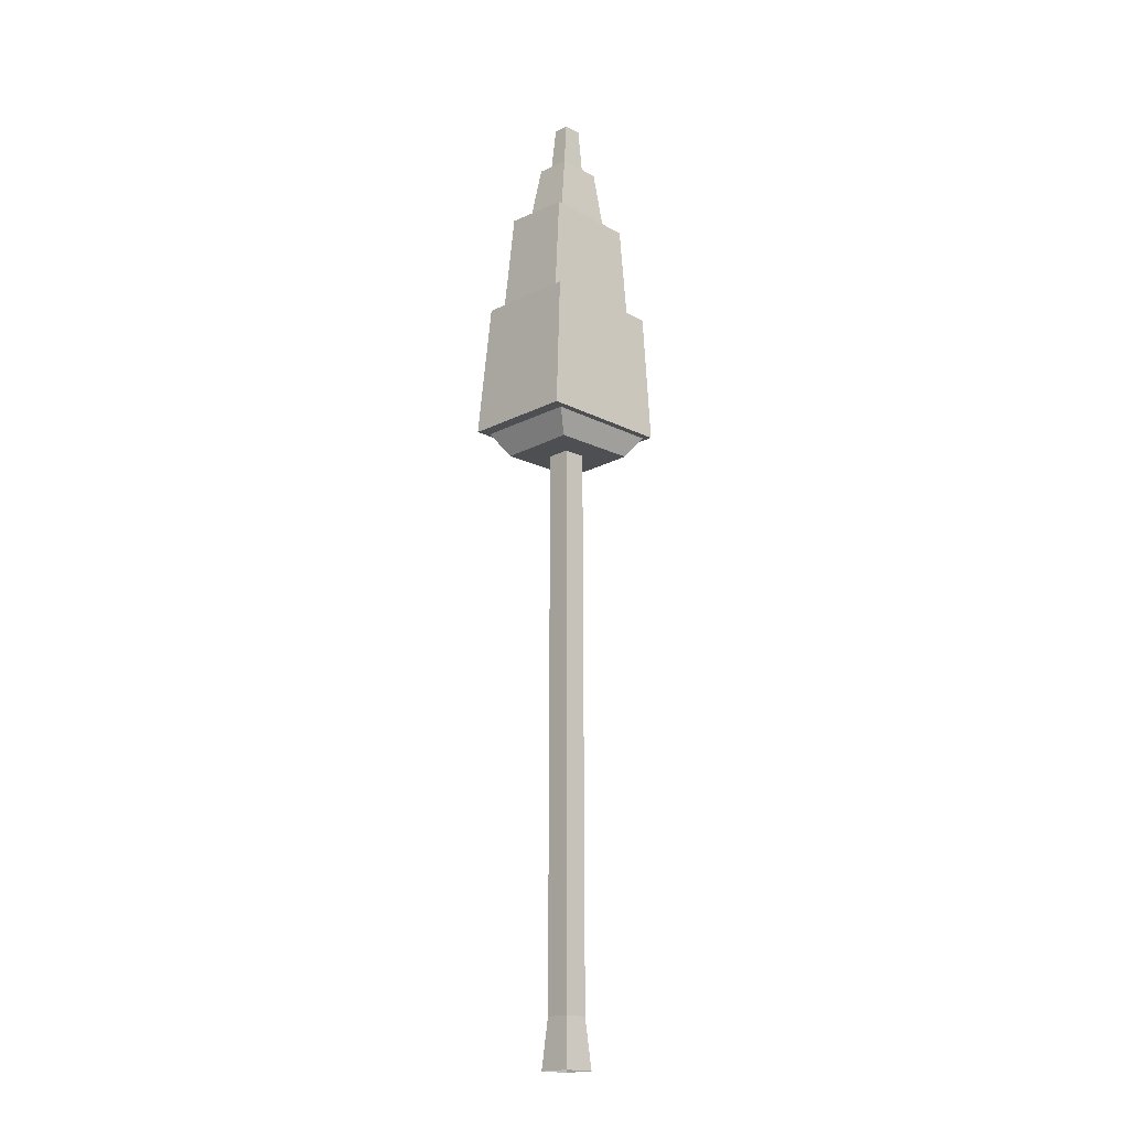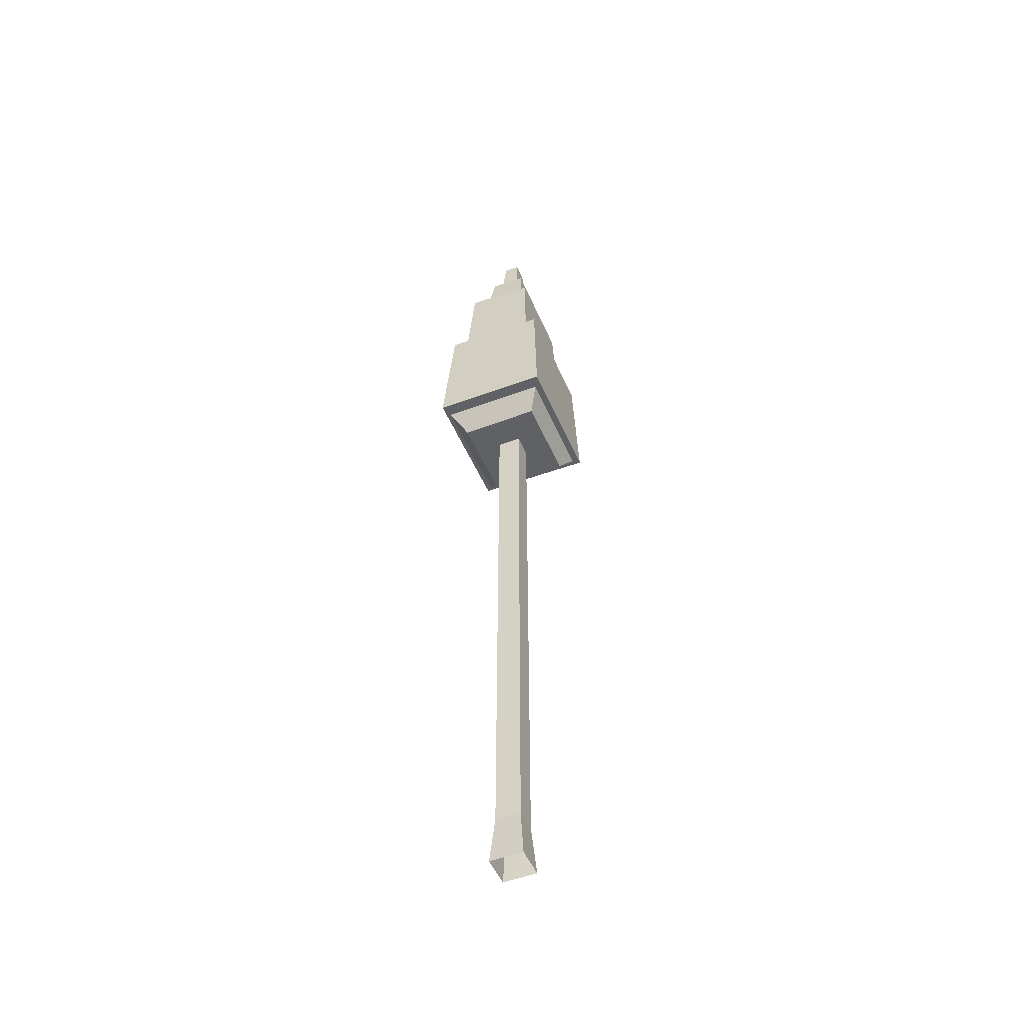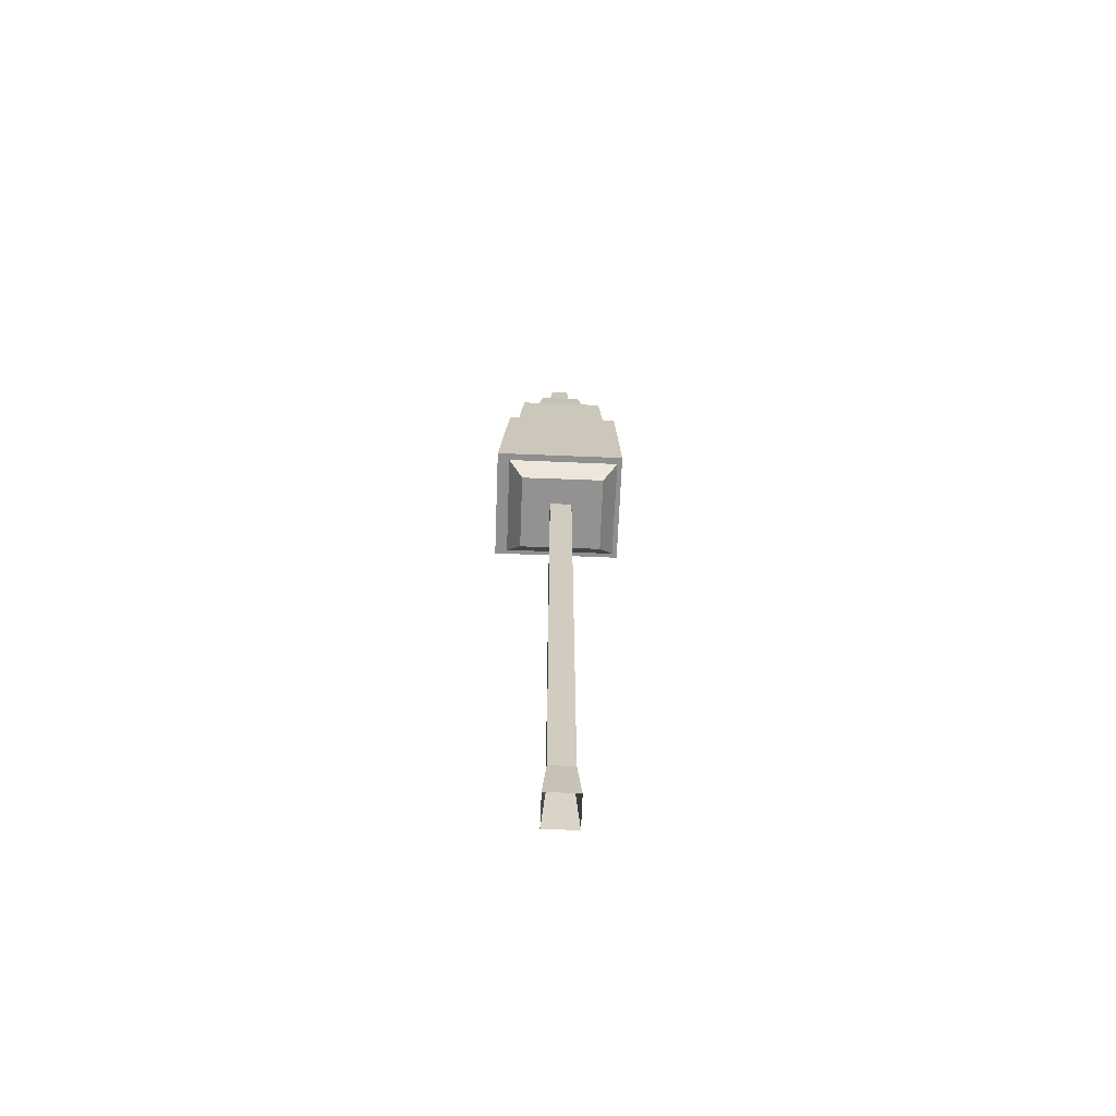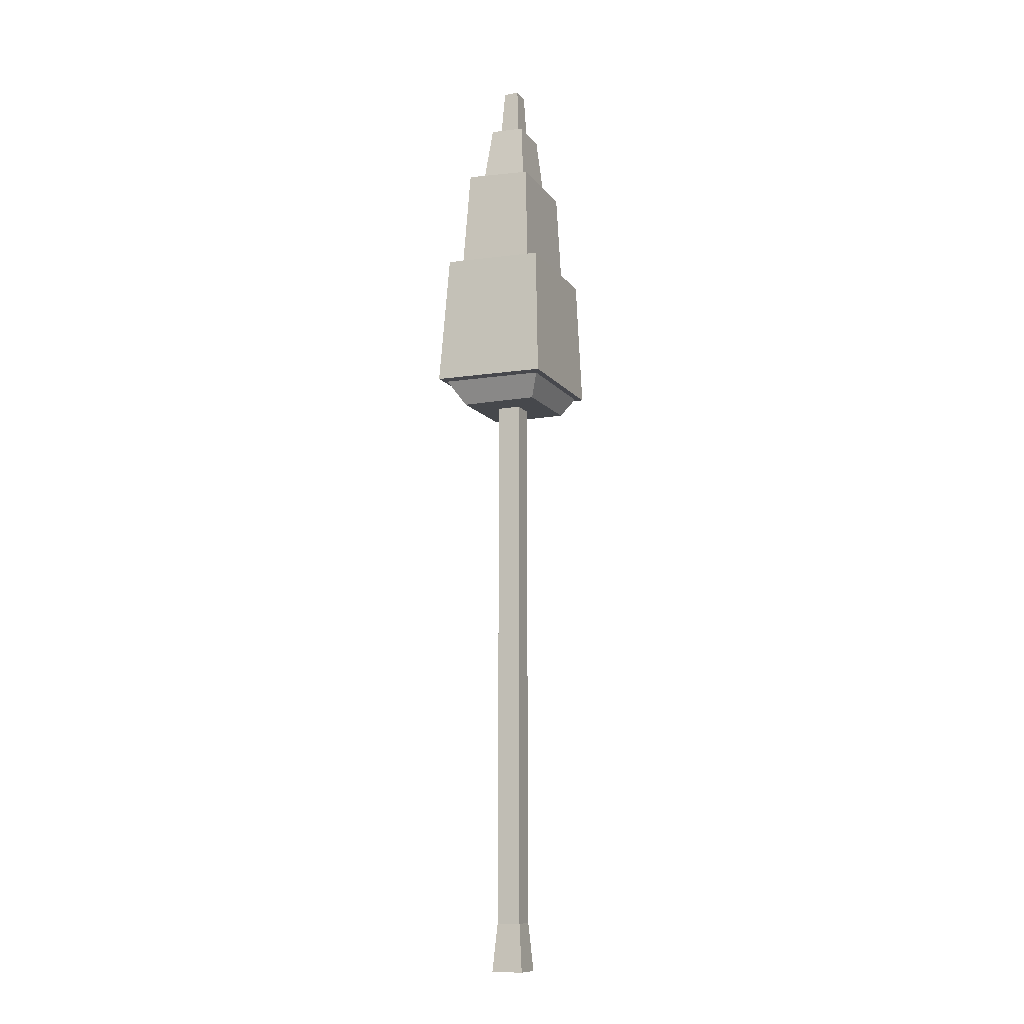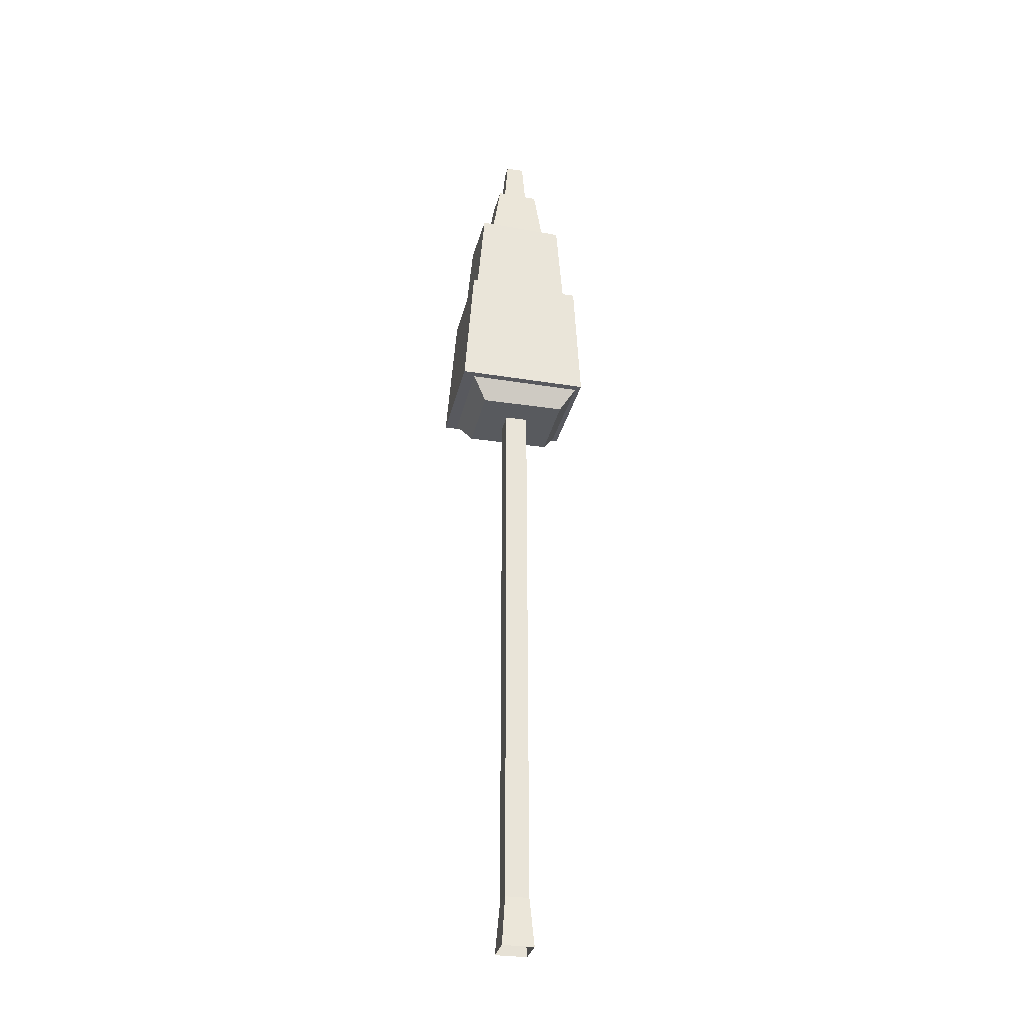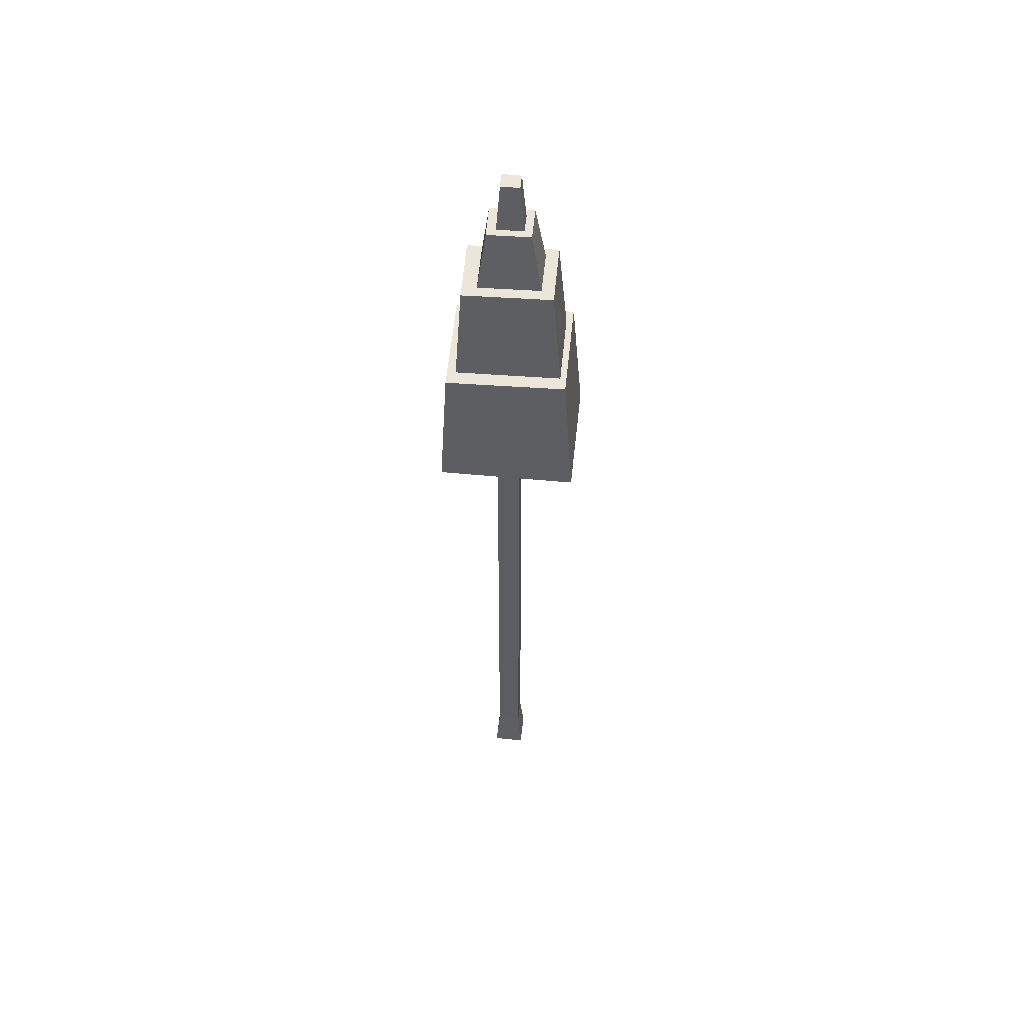
<metadata>
{"format":"obj","ext":"obj","renderer":"f3d","projection":"perspective","resolution":1024,"background":"white","views":[{"elev":-18.2,"azim":136.5,"up":"+Y"},{"elev":-50.3,"azim":112.9,"up":"+Y"},{"elev":-66.4,"azim":178.0,"up":"+Y"},{"elev":-11.5,"azim":113.2,"up":"+Y"},{"elev":-31.1,"azim":168.0,"up":"+Y"},{"elev":54.1,"azim":6.2,"up":"+Y"}]}
</metadata>
<code>
v -0.7463 21.14 0.532
v 0.7262 21.18 0.5329
v -0.5377 22.7 0.3823
v 0.4778 22.73 0.379
v -0.5681 22.65 -0.5053
v 0.4647 22.69 -0.4914
v -0.781 21.05 -0.6452
v 0.7131 21.12 -0.6346
v -1.61 15.38 1.433
v 1.621 15.4 1.426
v -1.431 18.64 1.266
v 1.379 18.74 1.249
v -1.494 18.53 -1.307
v 1.359 18.66 -1.27
v -1.625 15.32 -1.424
v 1.613 15.36 -1.426
v -1.132 14.8 0.9496
v 0.9594 14.8 0.9449
v -1.506 15.41 1.342
v 1.326 15.43 1.337
v -1.521 15.34 -1.256
v 1.319 15.38 -1.258
v -1.136 14.8 -0.9807
v 0.9554 14.8 -0.9854
v -1.238 18.59 0.92
v 1.242 18.62 0.9211
v -1.075 21.18 0.8119
v 1.022 21.26 0.8053
v -1.137 21.05 -0.8735
v 0.995 21.16 -0.8479
v -1.296 18.5 -0.9664
v 1.22 18.56 -0.9502
v 0.5108 14.87 -0.02994
v 0.4256 14.95 -0.1956
v 0.426 14.95 -0.02951
v -0.8327 15.08 -0.09699
v -0.7475 15.16 0.06873
v -0.7478 15.16 -0.09695
v -0.3378 22.65 0.1976
v 0.2978 22.68 0.1982
v -0.2476 23.92 0.1332
v 0.1904 23.92 0.1314
v -0.261 23.93 -0.2498
v 0.1849 23.92 -0.2438
v -0.3526 22.61 -0.31
v 0.2923 22.64 -0.3056
v -0.4518 0 0.406
v -0.4538 0 -0.4023
v 0.3242 0 -0.4038
v 0.3262 0 0.4045
v -0.3418 14.8 0.289
v 0.2154 14.8 0.2883
v -0.343 14.8 -0.2856
v 0.2142 14.8 -0.2868
v -0.3558 1.199 0.3052
v -0.3572 1.199 -0.3017
v 0.2287 1.199 -0.3027
v 0.2298 1.199 0.304
f 4 3 1 2
f 5 3 4 6
f 8 7 5 6
f 2 8 6 4
f 7 1 3 5
f 12 11 9 10
f 13 11 12 14
f 9 15 16 10
f 10 16 14 12
f 15 9 11 13
f 13 14 16 15
f 17 18 20 19
f 19 20 22 21
f 21 22 24 23
f 23 24 18 17
f 18 24 22 20
f 23 17 19 21
f 28 27 25 26
f 29 27 28 30
f 32 31 29 30
f 26 32 30 28
f 31 25 27 29
f 34 35 33
f 37 38 36
f 41 39 40 42
f 43 41 42 44
f 45 43 44 46
f 40 46 44 42
f 45 39 41 43
f 48 47 55 56
f 49 48 56 57
f 50 58 55 47
f 58 50 49 57
f 56 55 51 53
f 54 52 58 57
f 55 58 52 51
f 54 57 56 53

</code>
